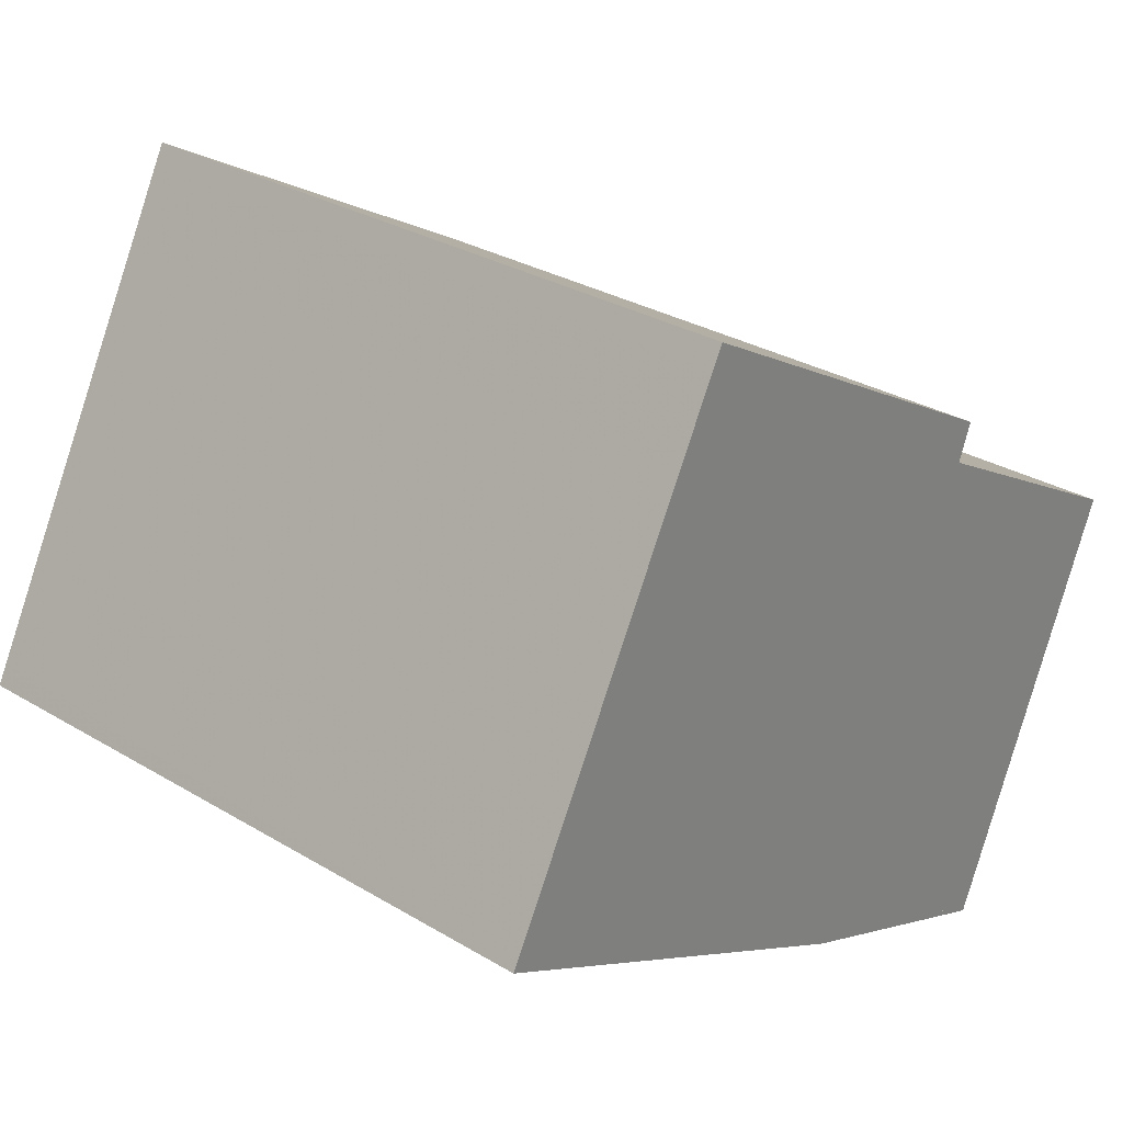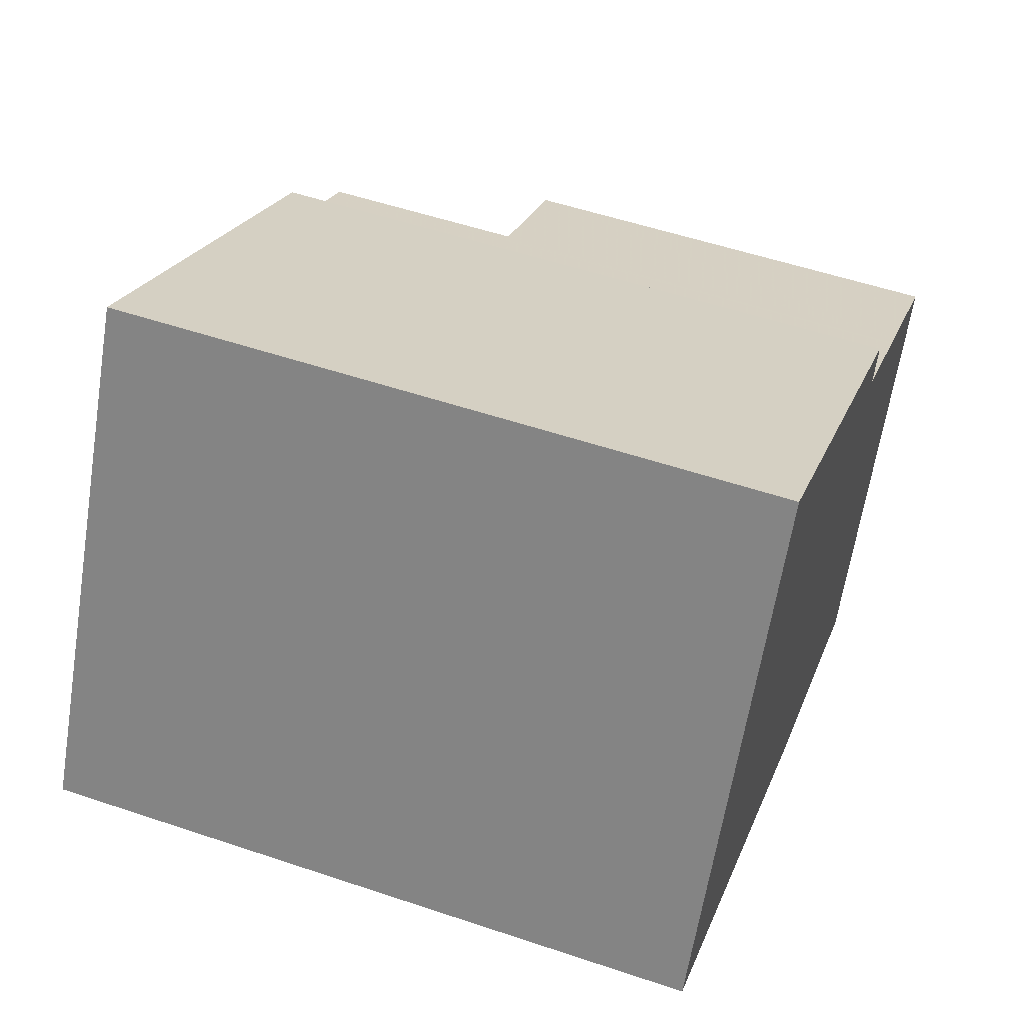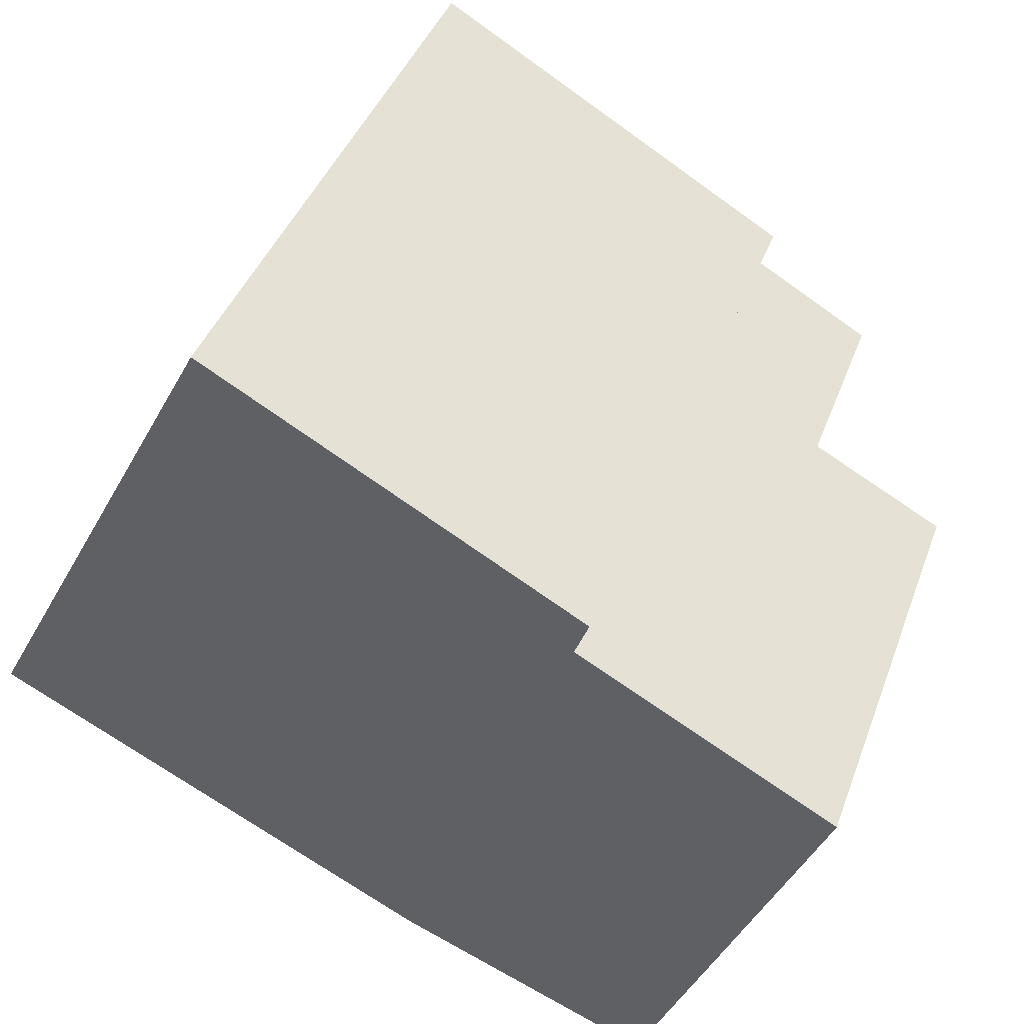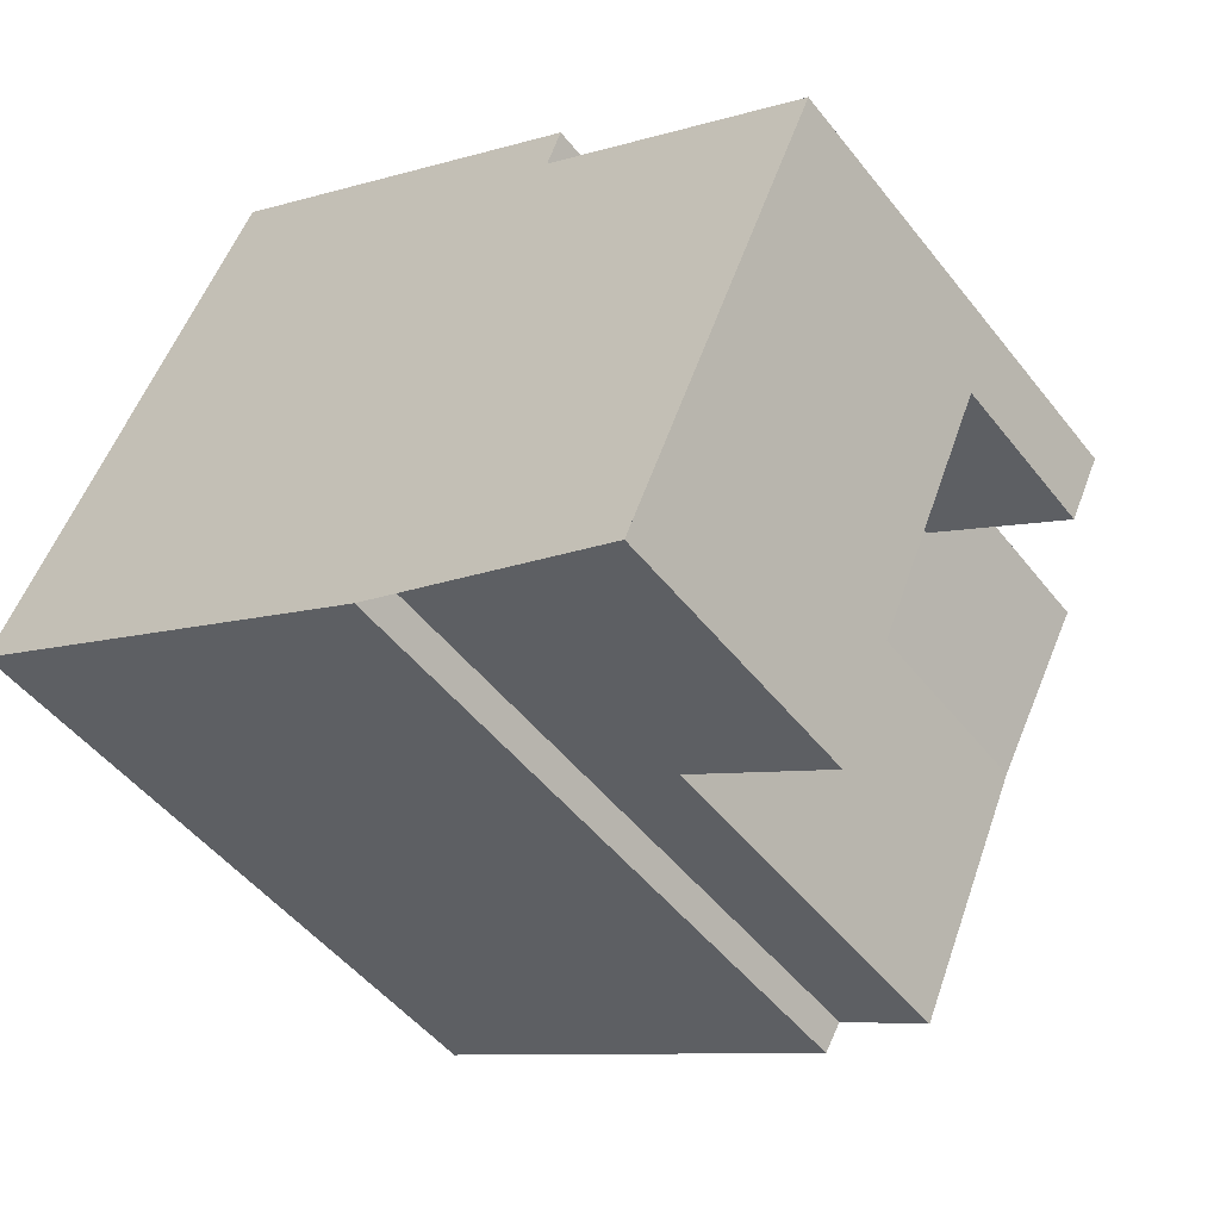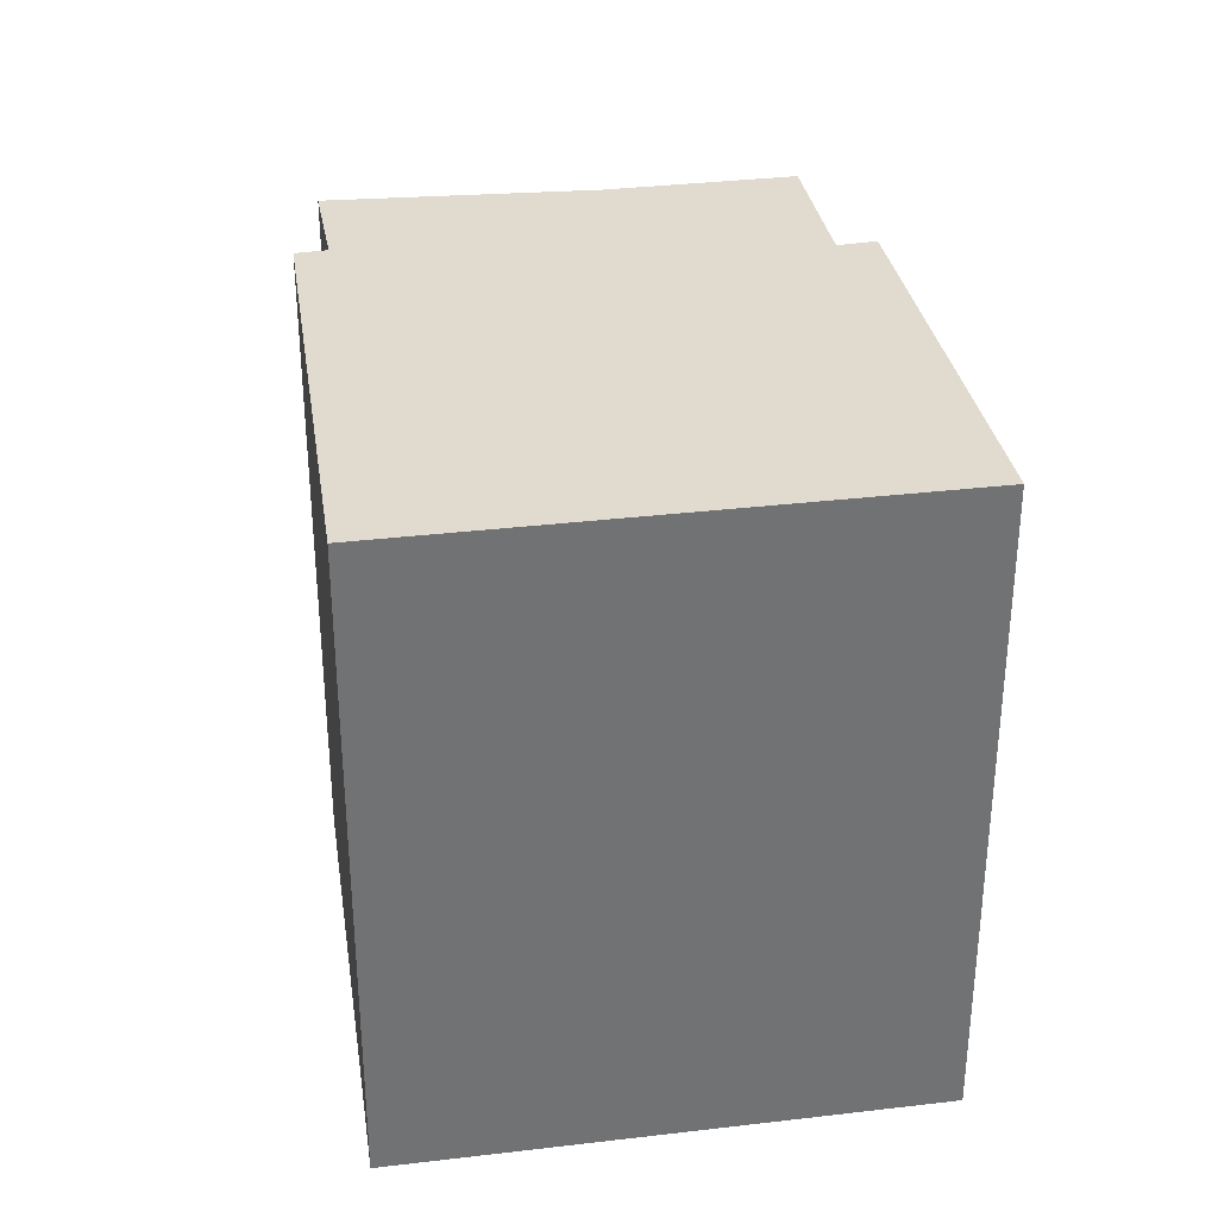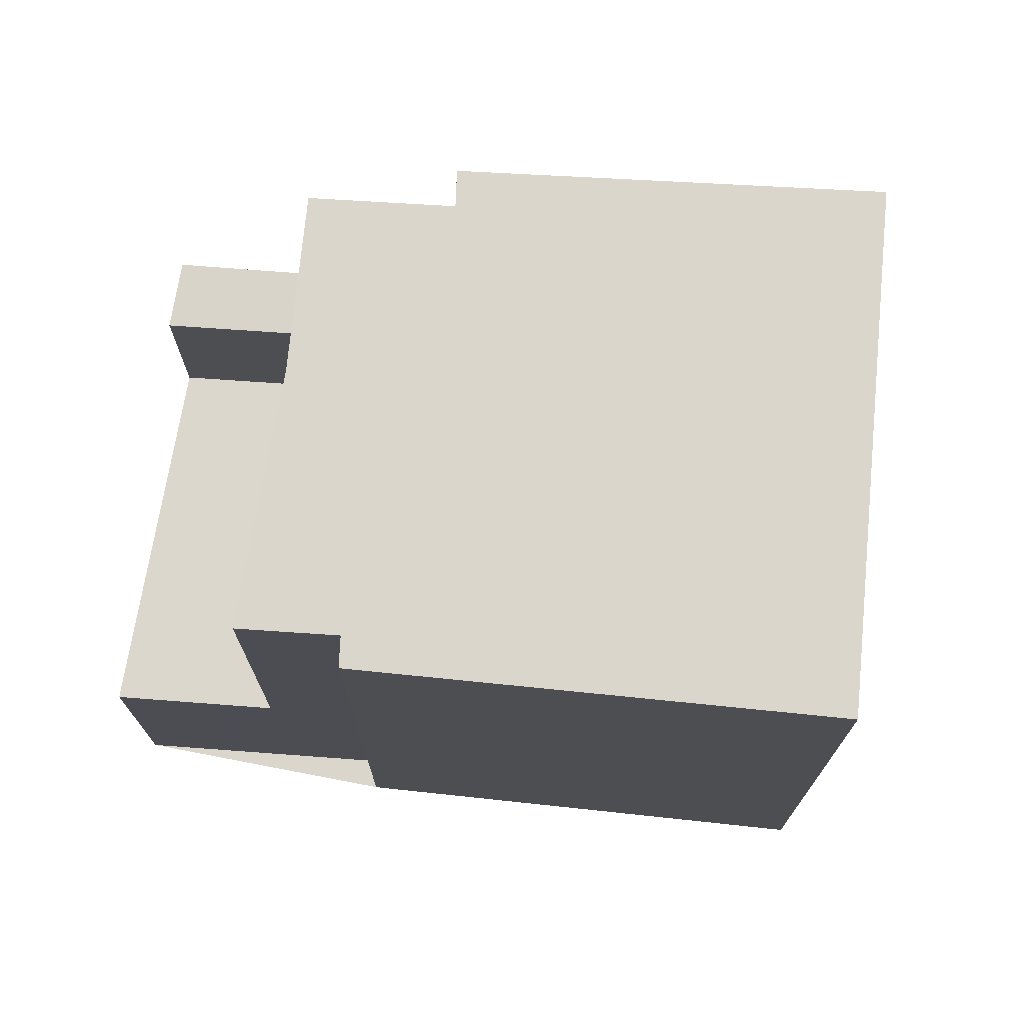
<metadata>
{"format":"obj","ext":"obj","renderer":"f3d","projection":"perspective","resolution":1024,"background":"white","views":[{"elev":29.6,"azim":131.4,"up":"+Y"},{"elev":53.5,"azim":109.8,"up":"+Y"},{"elev":41.1,"azim":-160.7,"up":"+Y"},{"elev":-48.7,"azim":-143.8,"up":"+Y"},{"elev":35.0,"azim":108.7,"up":"+Z"},{"elev":73.5,"azim":33.1,"up":"+Z"}]}
</metadata>
<code>
v -191.3 -992 10.61
v -198.3 -995.6 10.41
v -198.6 -995.2 10.41
v -201 -988.3 10.42
v -201.3 -987.8 10.42
v -195.3 -984.4 10.6
v -202.4 -997.2 4.458
v -205.3 -990.7 7.139
v -192.3 -990.1 10.61
v -198.6 -995.2 10.41
v -195.2 -984.7 10.6
v -201.2 -988.1 10.42
v -193.8 -987.3 10.6
v -192.5 -990.3 10.6
v -202.9 -989.4 10.37
v -200 -996 10.37
v -200 -996 10.37
v -203.1 -989.5 10.37
v -200 -996 4.428
v -200 -996 4.428
v -204.8 -991.7 4.433
v -200 -996 6.833
v -204.8 -991.7 7.097
v -203.1 -989.5 7.102
v -200.2 -995.6 6.848
v -200.4 -995.1 4.424
v -202.6 -996.9 4.456
v -200.4 -995.1 4.424
v -200 -996 8.876
v -191.7 -992.2 10.6
v -201.7 -992.1 10.37
v -201.7 -992.1 4.411
v -201.7 -992.1 6.989
v -198.5 -995.3 10.41
v -191.8 -991.9 10.6
v -191.5 -991.7 10.61
v -198.2 -995.1 10.42
v -198 -995.4 10.42
v -201.1 -988.4 10.42
v -198.2 -994.9 10.42
v -196.8 -985.2 10.55
v -196.7 -985.6 10.55
v -193.5 -992.7 10.55
v -193.4 -993.1 10.55
v -194.1 -991.5 10.55
v -204.8 -991.7 7.097
v -202.6 -990.4 10.37
v -202.5 -990.4 10.37
v -200.7 -989.4 10.42
v -202.6 -990.4 4.405
v -202.6 -990.4 7.06
v -204.8 -991.7 4.433
v -196.1 -986.8 10.55
v -194.6 -985.9 10.6
v -202.9 -989.3 10.37
v -202.4 -990.3 10.37
v -200 -995.9 10.37
v -202.6 -990.4 7.06
v -203.1 -989.5 7.102
v -202.6 -990.4 10.37
v -203.1 -989.5 10.37
v -201.7 -992.1 10.37
v -202.6 -990.4 4.405
v -202.6 -990.4 7.06
v -201.7 -992.1 6.989
v -201.7 -992.1 4.411
v -202.6 -990.4 4.405
v -201.7 -992.1 4.411
v -201.7 -992.1 10.37
v -201.3 -992.8 10.37
v -199.8 -995.8 10.38
v -198.4 -986.1 10.51
v -198.3 -986.5 10.51
v -195.2 -993.6 10.5
v -195 -993.9 10.5
v -197.7 -987.7 10.51
v -195.5 -992.7 10.5
v -191.7 -992.2 10.6
v -191.3 -992 10.61
v -191.3 -992 0
v -191.7 -992.2 0
v -198.5 -995.3 10.41
v -198.3 -995.6 10.41
v -198.3 -995.6 0
v -198.5 -995.3 0
v -199.8 -995.8 10.38
v -198.6 -995.2 10.41
v -198.6 -995.2 0
v -199.8 -995.8 -1.776e-15
v -201.2 -988.1 10.42
v -201 -988.3 10.42
v -201 -988.3 0
v -201.2 -988.1 0
v -198.4 -986.1 10.51
v -201.3 -987.8 10.42
v -201.3 -987.8 1.776e-15
v -198.4 -986.1 0
v -195.2 -984.7 10.6
v -195.3 -984.4 10.6
v -195.3 -984.4 -1.776e-15
v -195.2 -984.7 0
v -202.6 -996.9 4.456
v -202.4 -997.2 4.458
v -202.4 -997.2 0
v -202.6 -996.9 0
v -203.1 -989.5 7.102
v -205.3 -990.7 7.139
v -205.3 -990.7 0
v -203.1 -989.5 8.882e-16
v -191.5 -991.7 10.61
v -192.3 -990.1 10.61
v -192.3 -990.1 0
v -191.5 -991.7 0
v -198.6 -995.2 10.41
v -198.6 -995.2 10.41
v -198.6 -995.2 0
v -198.6 -995.2 0
v -194.6 -985.9 10.6
v -195.2 -984.7 10.6
v -195.2 -984.7 0
v -194.6 -985.9 0
v -201.3 -987.8 10.42
v -201.2 -988.1 10.42
v -201.2 -988.1 0
v -201.3 -987.8 1.776e-15
v -192.3 -990.1 10.61
v -193.8 -987.3 10.6
v -193.8 -987.3 1.776e-15
v -192.3 -990.1 0
v -202.9 -989.3 10.37
v -202.9 -989.4 10.37
v -202.9 -989.4 0
v -202.9 -989.3 -1.776e-15
v -202.4 -997.2 4.458
v -200 -996 4.428
v -200 -996 0
v -202.4 -997.2 0
v -204.8 -991.7 4.433
v -202.6 -996.9 4.456
v -202.6 -996.9 0
v -204.8 -991.7 0
v -193.4 -993.1 10.55
v -191.7 -992.2 10.6
v -191.7 -992.2 0
v -193.4 -993.1 0
v -198.6 -995.2 10.41
v -198.5 -995.3 10.41
v -198.5 -995.3 0
v -198.6 -995.2 0
v -191.3 -992 10.61
v -191.5 -991.7 10.61
v -191.5 -991.7 0
v -191.3 -992 0
v -198.3 -995.6 10.41
v -198 -995.4 10.42
v -198 -995.4 0
v -198.3 -995.6 0
v -201 -988.3 10.42
v -201.1 -988.4 10.42
v -201.1 -988.4 1.776e-15
v -201 -988.3 0
v -195.3 -984.4 10.6
v -196.8 -985.2 10.55
v -196.8 -985.2 0
v -195.3 -984.4 -1.776e-15
v -195 -993.9 10.5
v -193.4 -993.1 10.55
v -193.4 -993.1 0
v -195 -993.9 1.776e-15
v -205.3 -990.7 7.139
v -204.8 -991.7 7.097
v -204.8 -991.7 0
v -205.3 -990.7 0
v -193.8 -987.3 10.6
v -194.6 -985.9 10.6
v -194.6 -985.9 0
v -193.8 -987.3 1.776e-15
v -201.1 -988.4 10.42
v -202.9 -989.3 10.37
v -202.9 -989.3 -1.776e-15
v -201.1 -988.4 1.776e-15
v -200 -996 10.37
v -200 -995.9 10.37
v -200 -995.9 1.776e-15
v -200 -996 0
v -202.9 -989.4 10.37
v -203.1 -989.5 10.37
v -203.1 -989.5 0
v -202.9 -989.4 0
v -200 -995.9 10.37
v -199.8 -995.8 10.38
v -199.8 -995.8 -1.776e-15
v -200 -995.9 1.776e-15
v -196.8 -985.2 10.55
v -198.4 -986.1 10.51
v -198.4 -986.1 0
v -196.8 -985.2 0
v -198 -995.4 10.42
v -195 -993.9 10.5
v -195 -993.9 1.776e-15
v -198 -995.4 0
v -191.3 -992 0
v -198.3 -995.6 0
v -198.6 -995.2 0
v -202.4 -997.2 0
v -205.3 -990.7 0
v -201 -988.3 0
v -201.3 -987.8 0
v -195.3 -984.4 0
f 73 12 5 72
f 26 20 22 25
f 38 2 34 37
f 61 15 48 60
f 13 9 14
f 56 48 15 55
f 28 19 7 27
f 47 18 24 51
f 25 22 29
f 66 26 25 65
f 68 28 27 52 67
f 65 25 29 17 62
f 36 1 30 35
f 37 34 10 40
f 35 14 9 36
f 75 38 37 74
f 76 49 39 4 12 73
f 74 37 40 77
f 41 6 11 42
f 43 35 30 44
f 53 42 11 54
f 45 14 35 43
f 60 48 69
f 69 48 56 70
f 51 33 31 47
f 50 32 33 51
f 77 40 49 76
f 54 13 14 45 53
f 55 39 49 56
f 70 56 49 40 10 3 71
f 58 46 8 59
f 64 23 21 63
f 70 57 16 69
f 71 57 70
f 72 41 42 73
f 74 43 44 75
f 73 42 53 76
f 77 45 43 74
f 76 53 45 77
f 79 80 81 78
f 83 84 85 82
f 87 88 89 86
f 91 92 93 90
f 95 96 97 94
f 99 100 101 98
f 103 104 105 102
f 107 108 109 106
f 111 112 113 110
f 115 116 117 114
f 119 120 121 118
f 123 124 125 122
f 127 128 129 126
f 131 132 133 130
f 135 136 137 134
f 139 140 141 138
f 143 144 145 142
f 147 148 149 146
f 151 152 153 150
f 155 156 157 154
f 159 160 161 158
f 163 164 165 162
f 167 168 169 166
f 171 172 173 170
f 175 176 177 174
f 179 180 181 178
f 183 184 185 182
f 187 188 189 186
f 191 192 193 190
f 195 196 197 194
f 199 200 201 198
f 203 204 205 206 207 208 209 202

</code>
